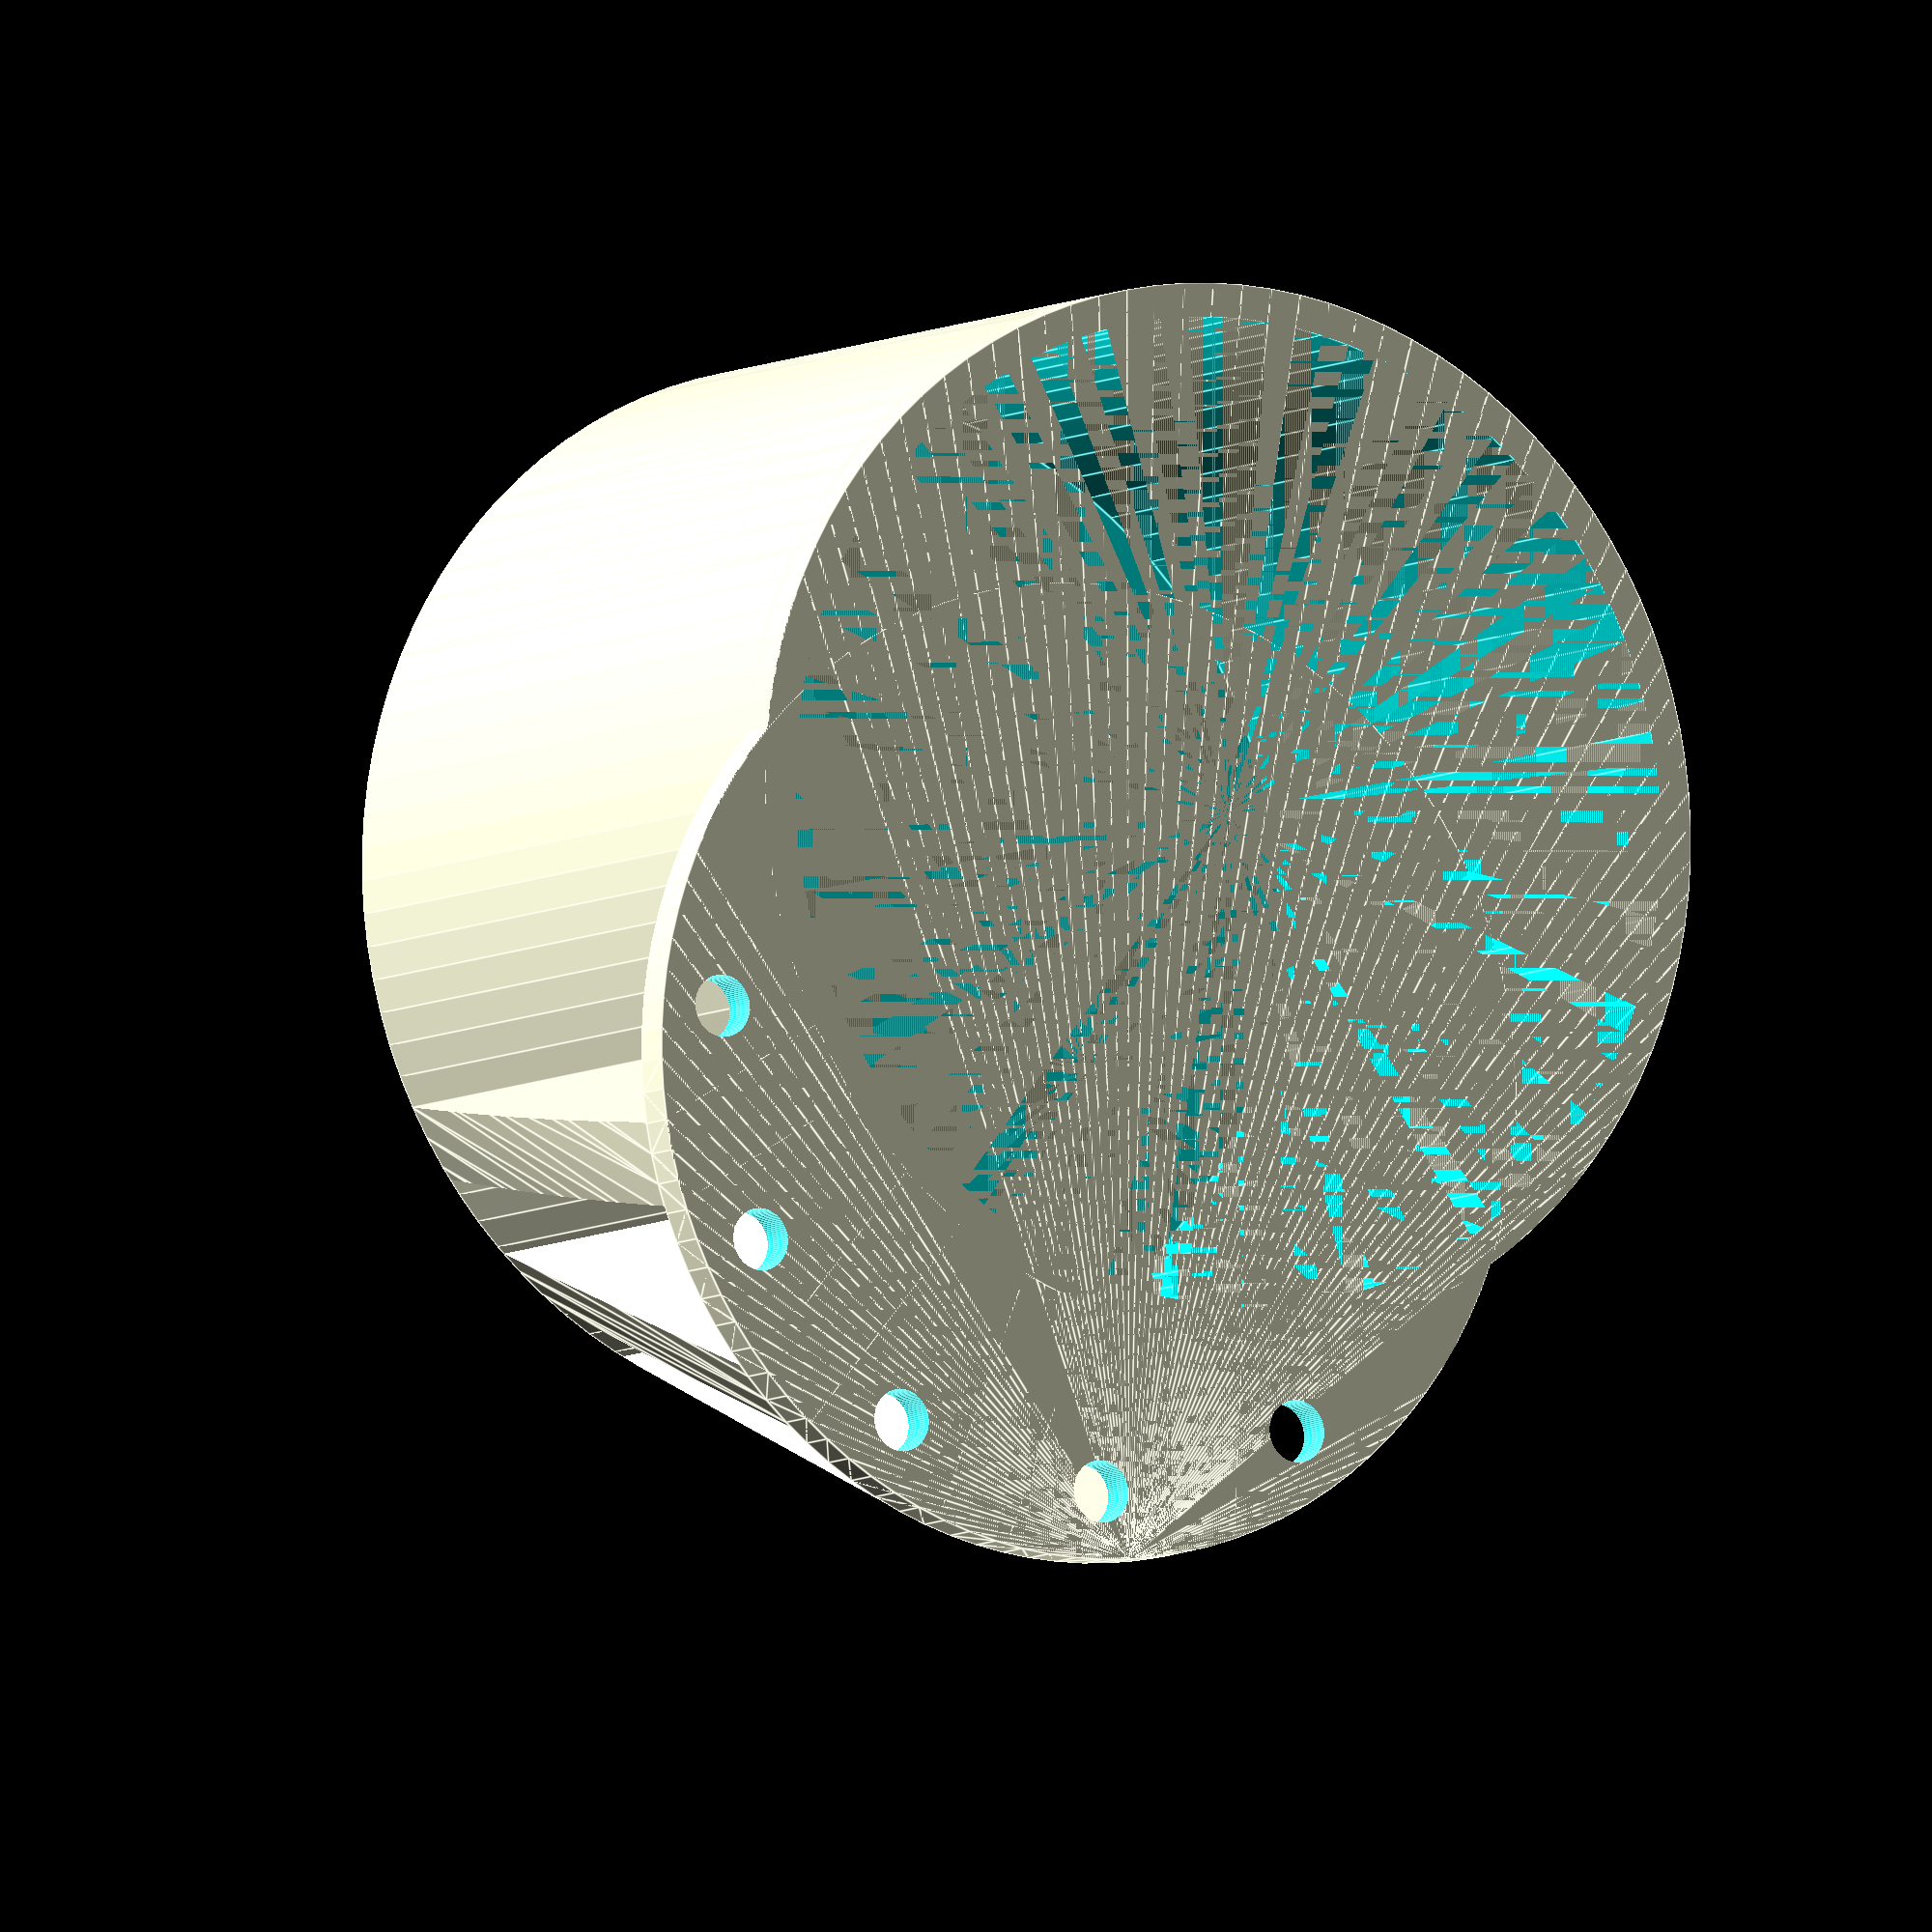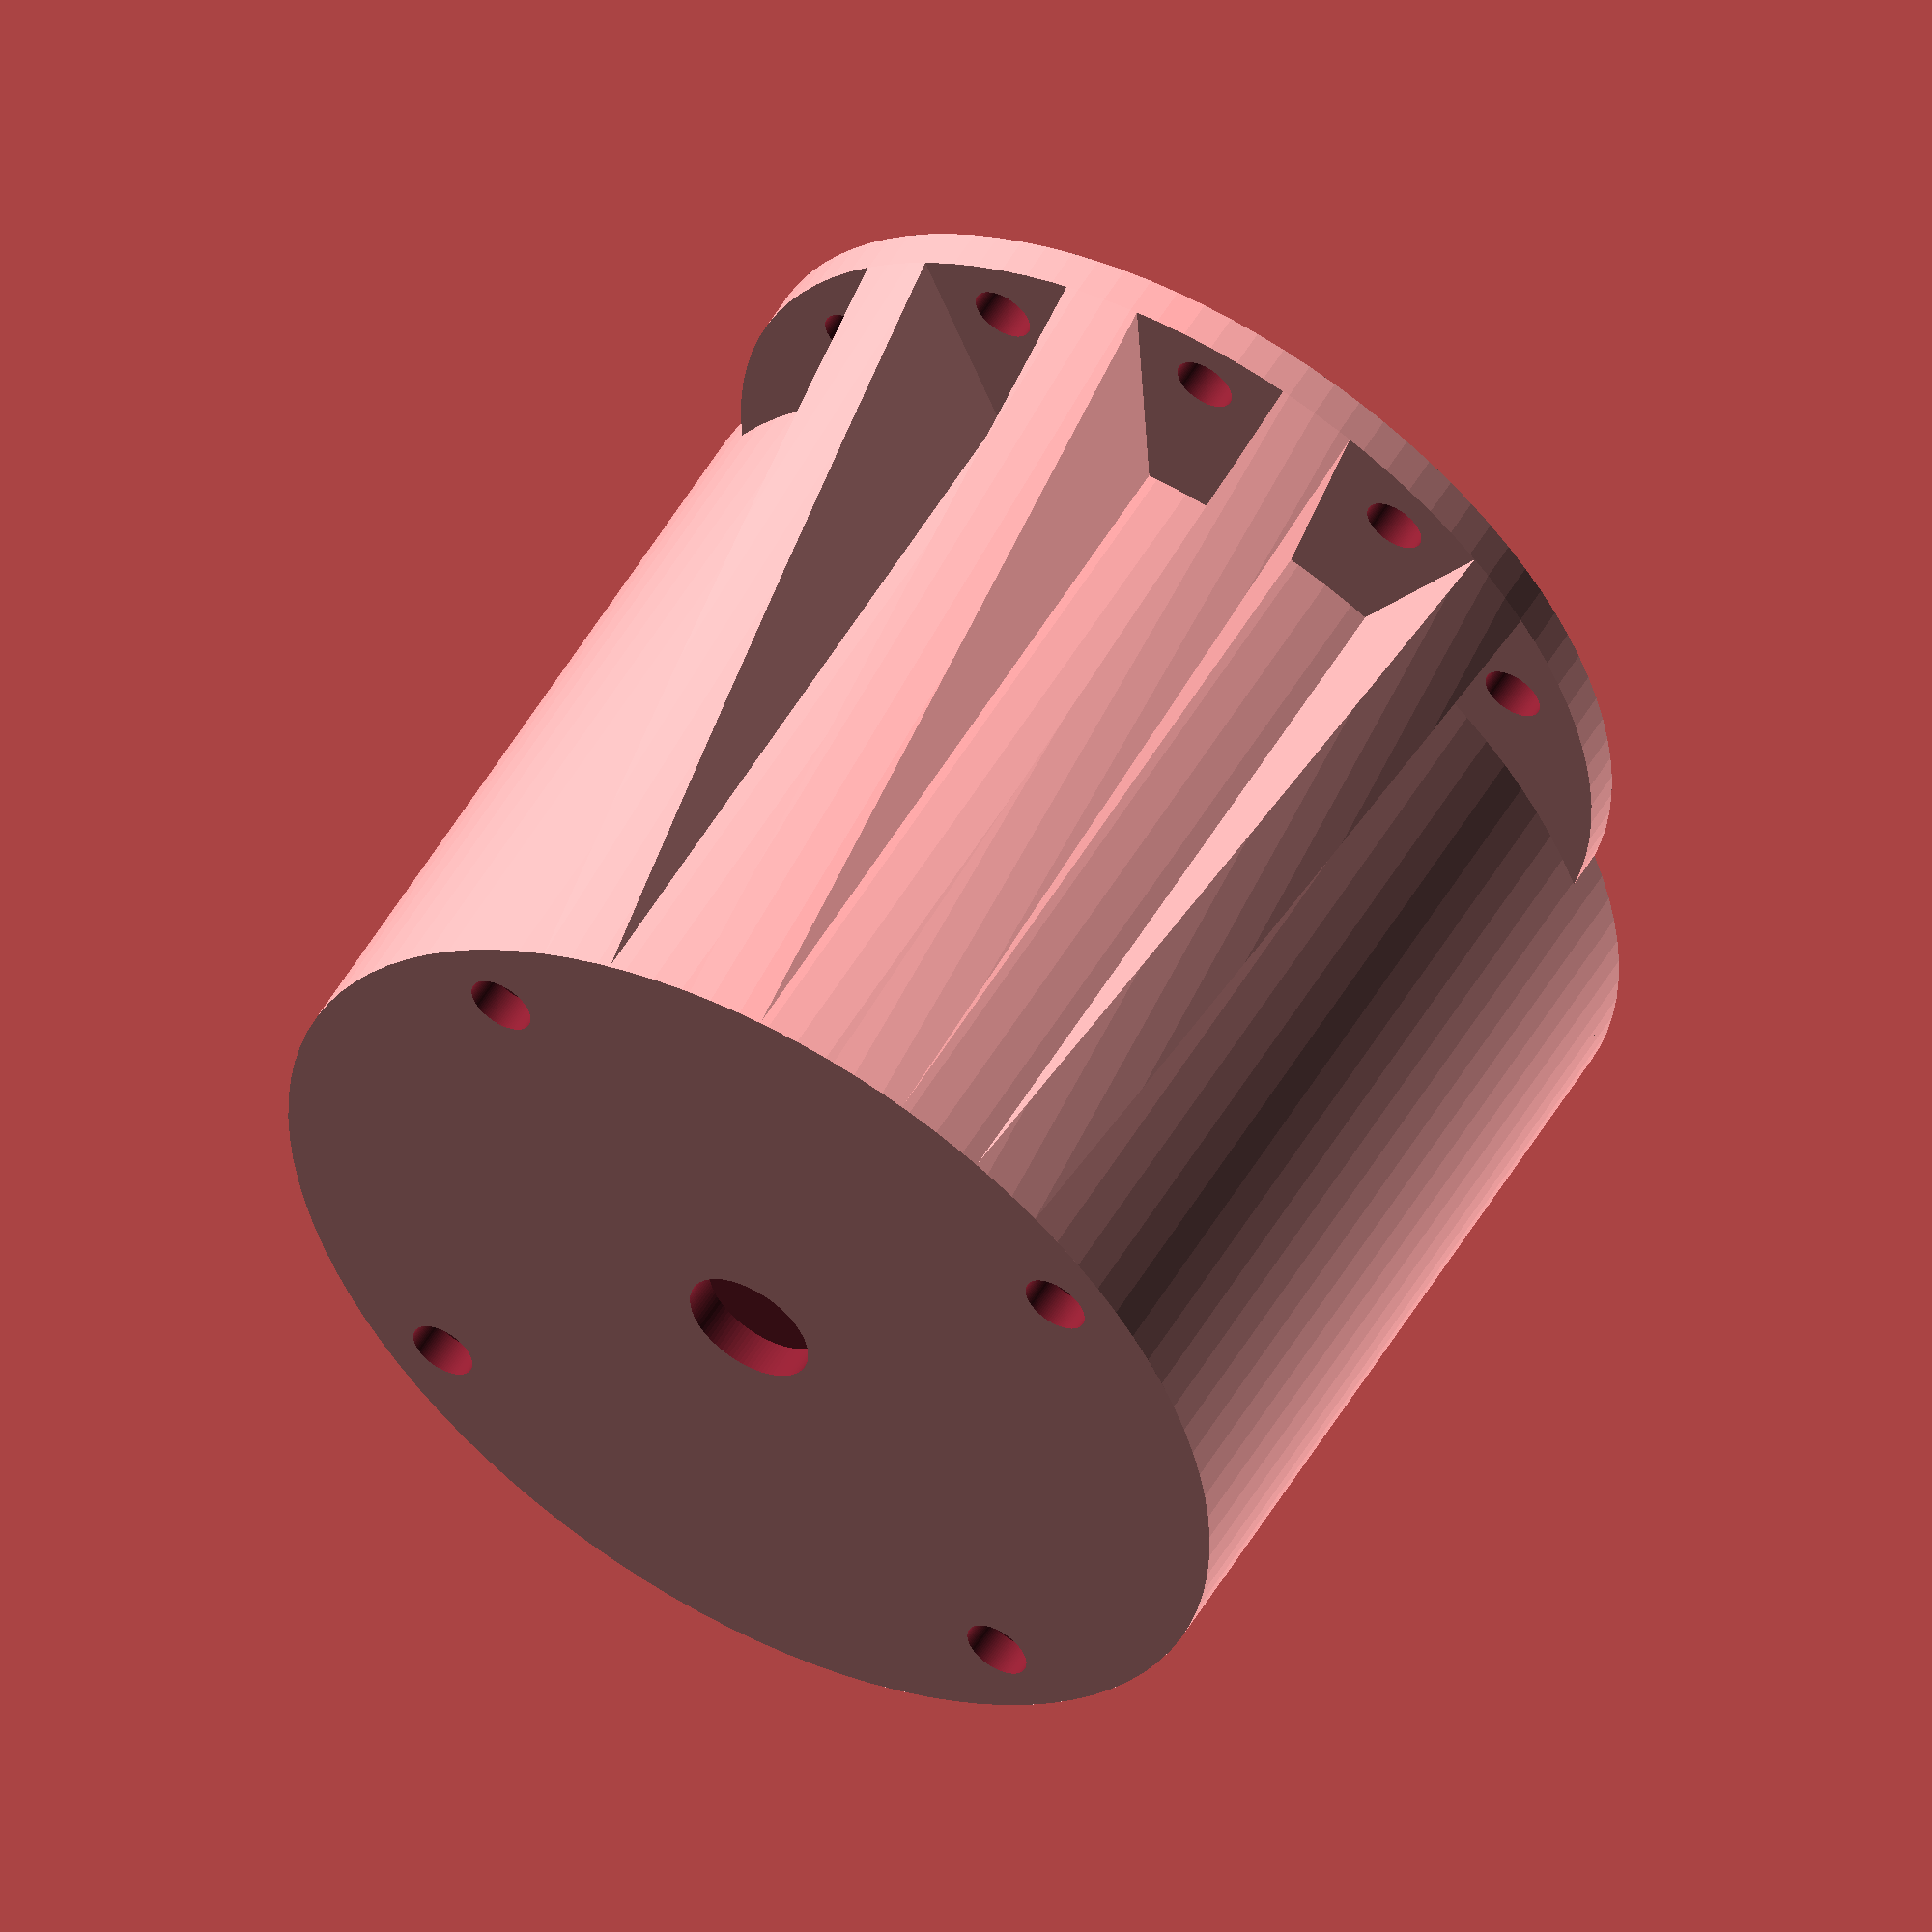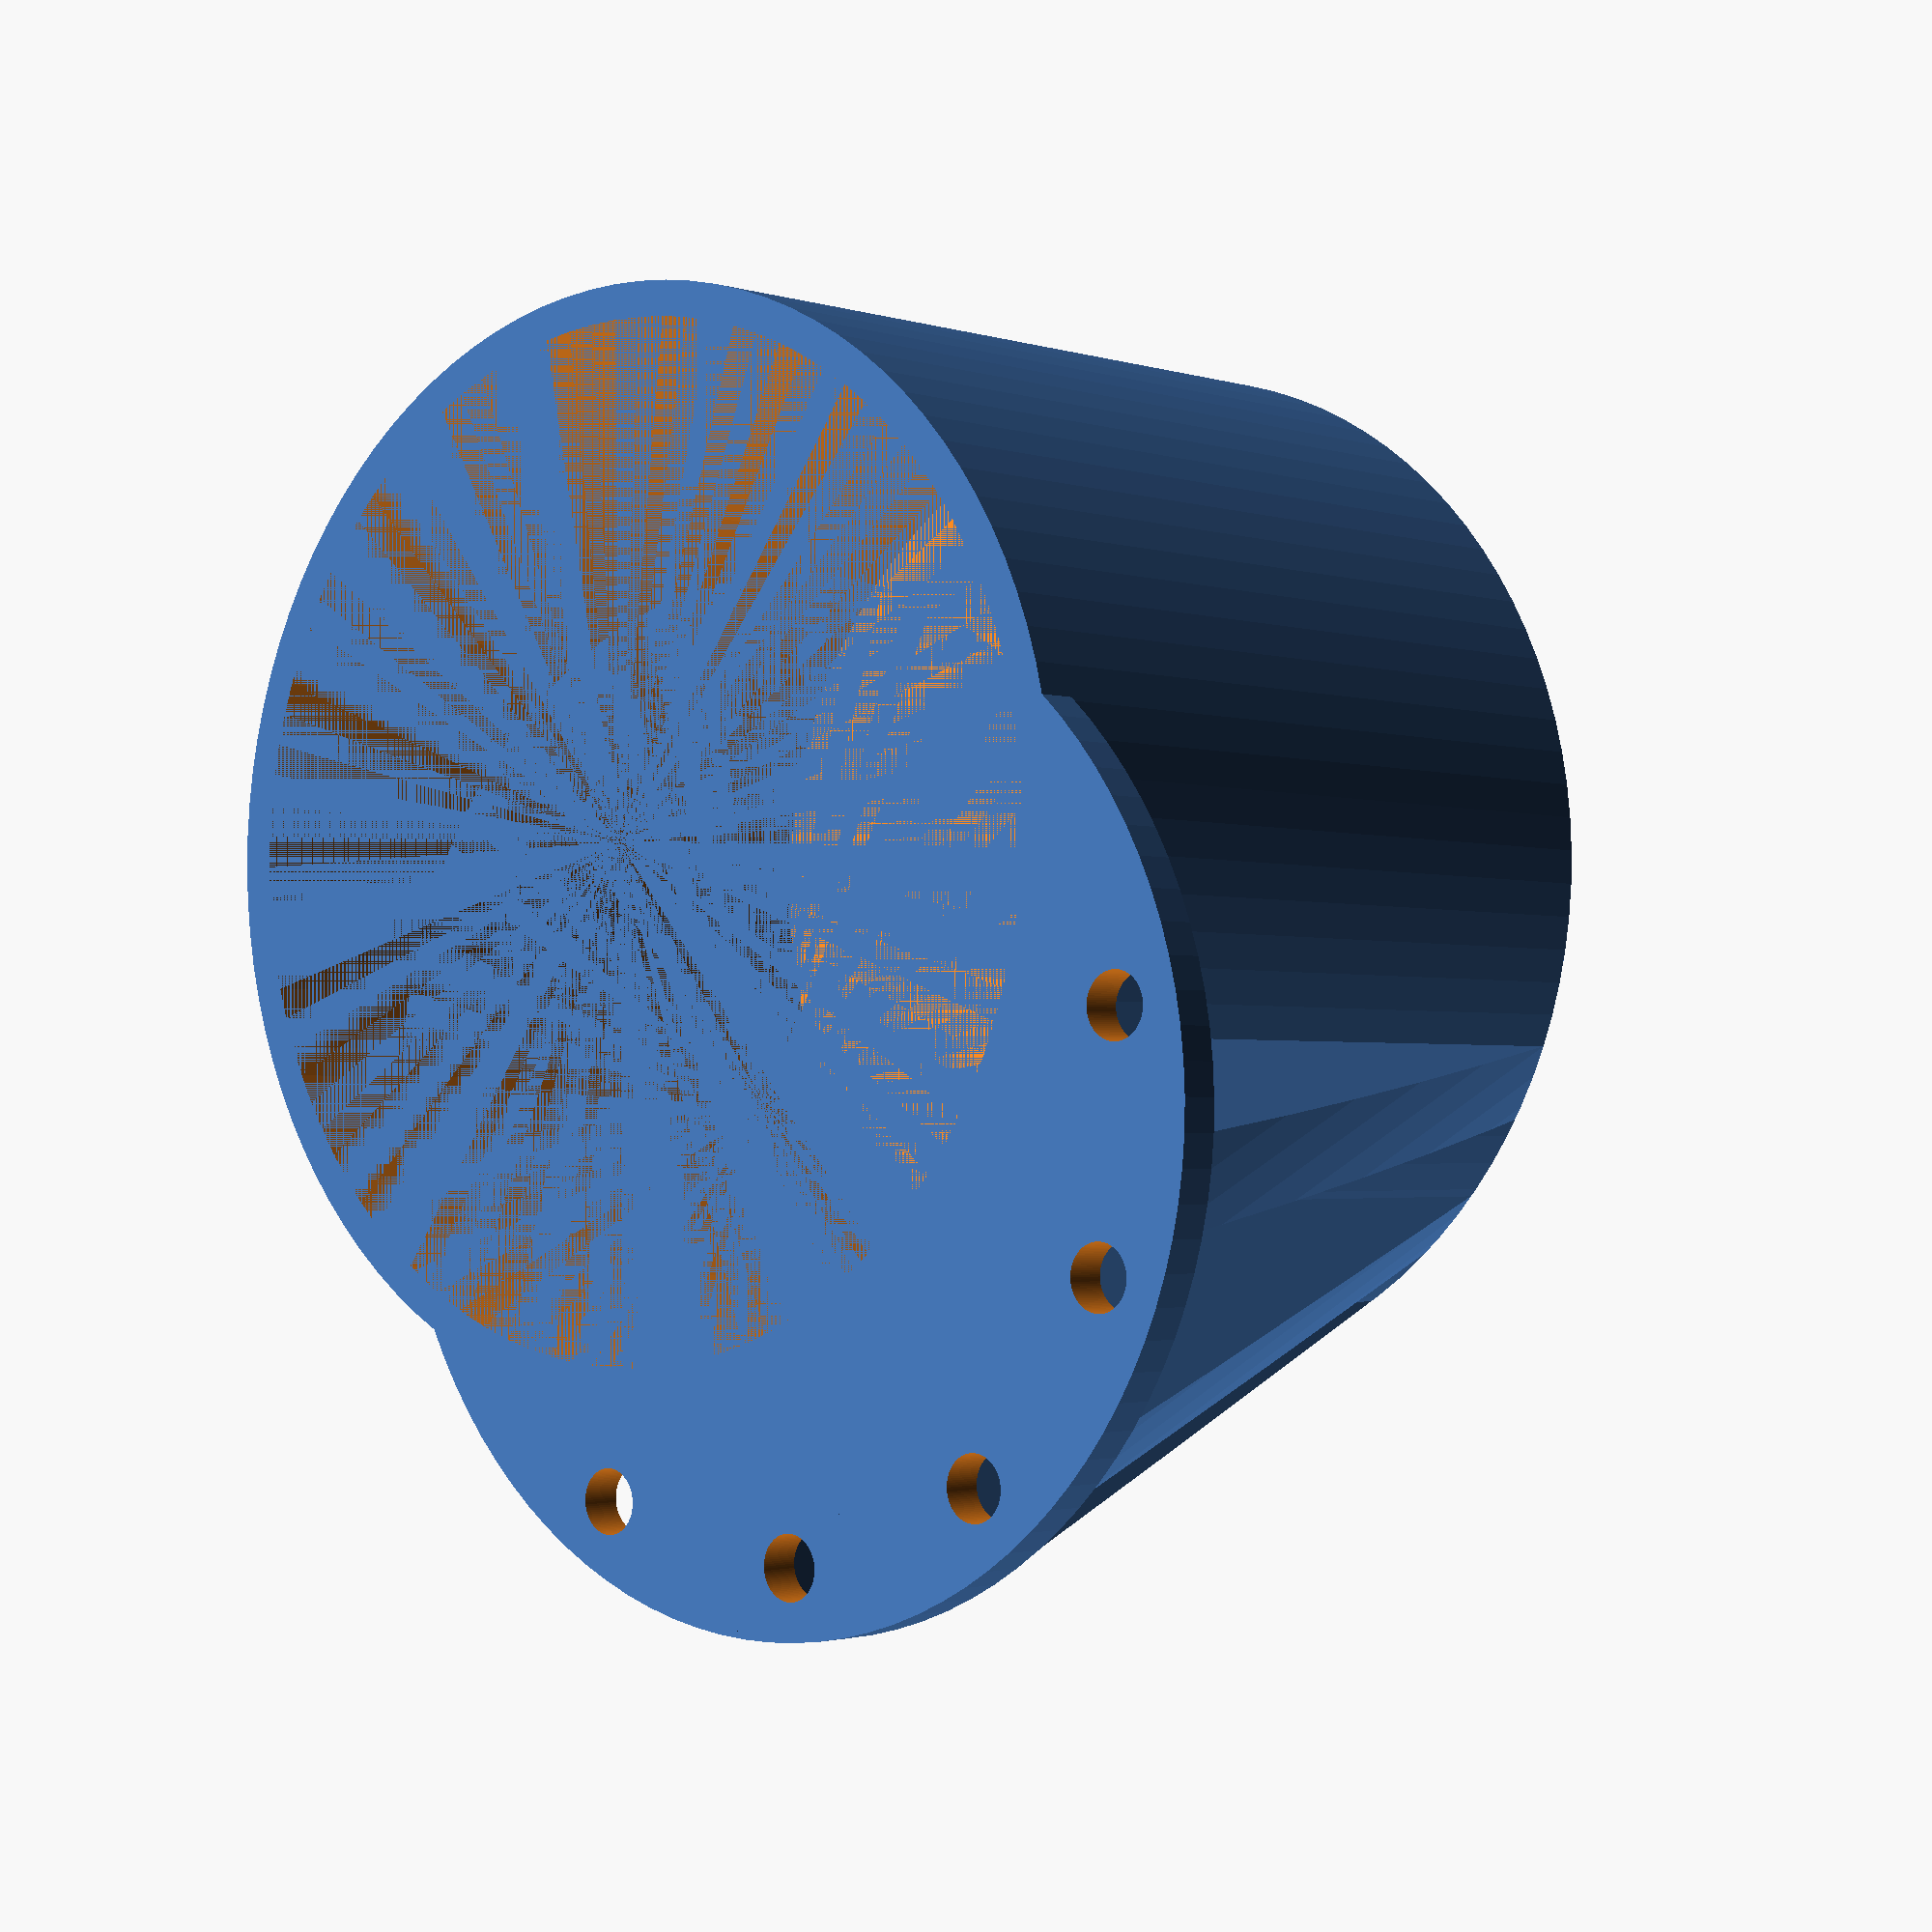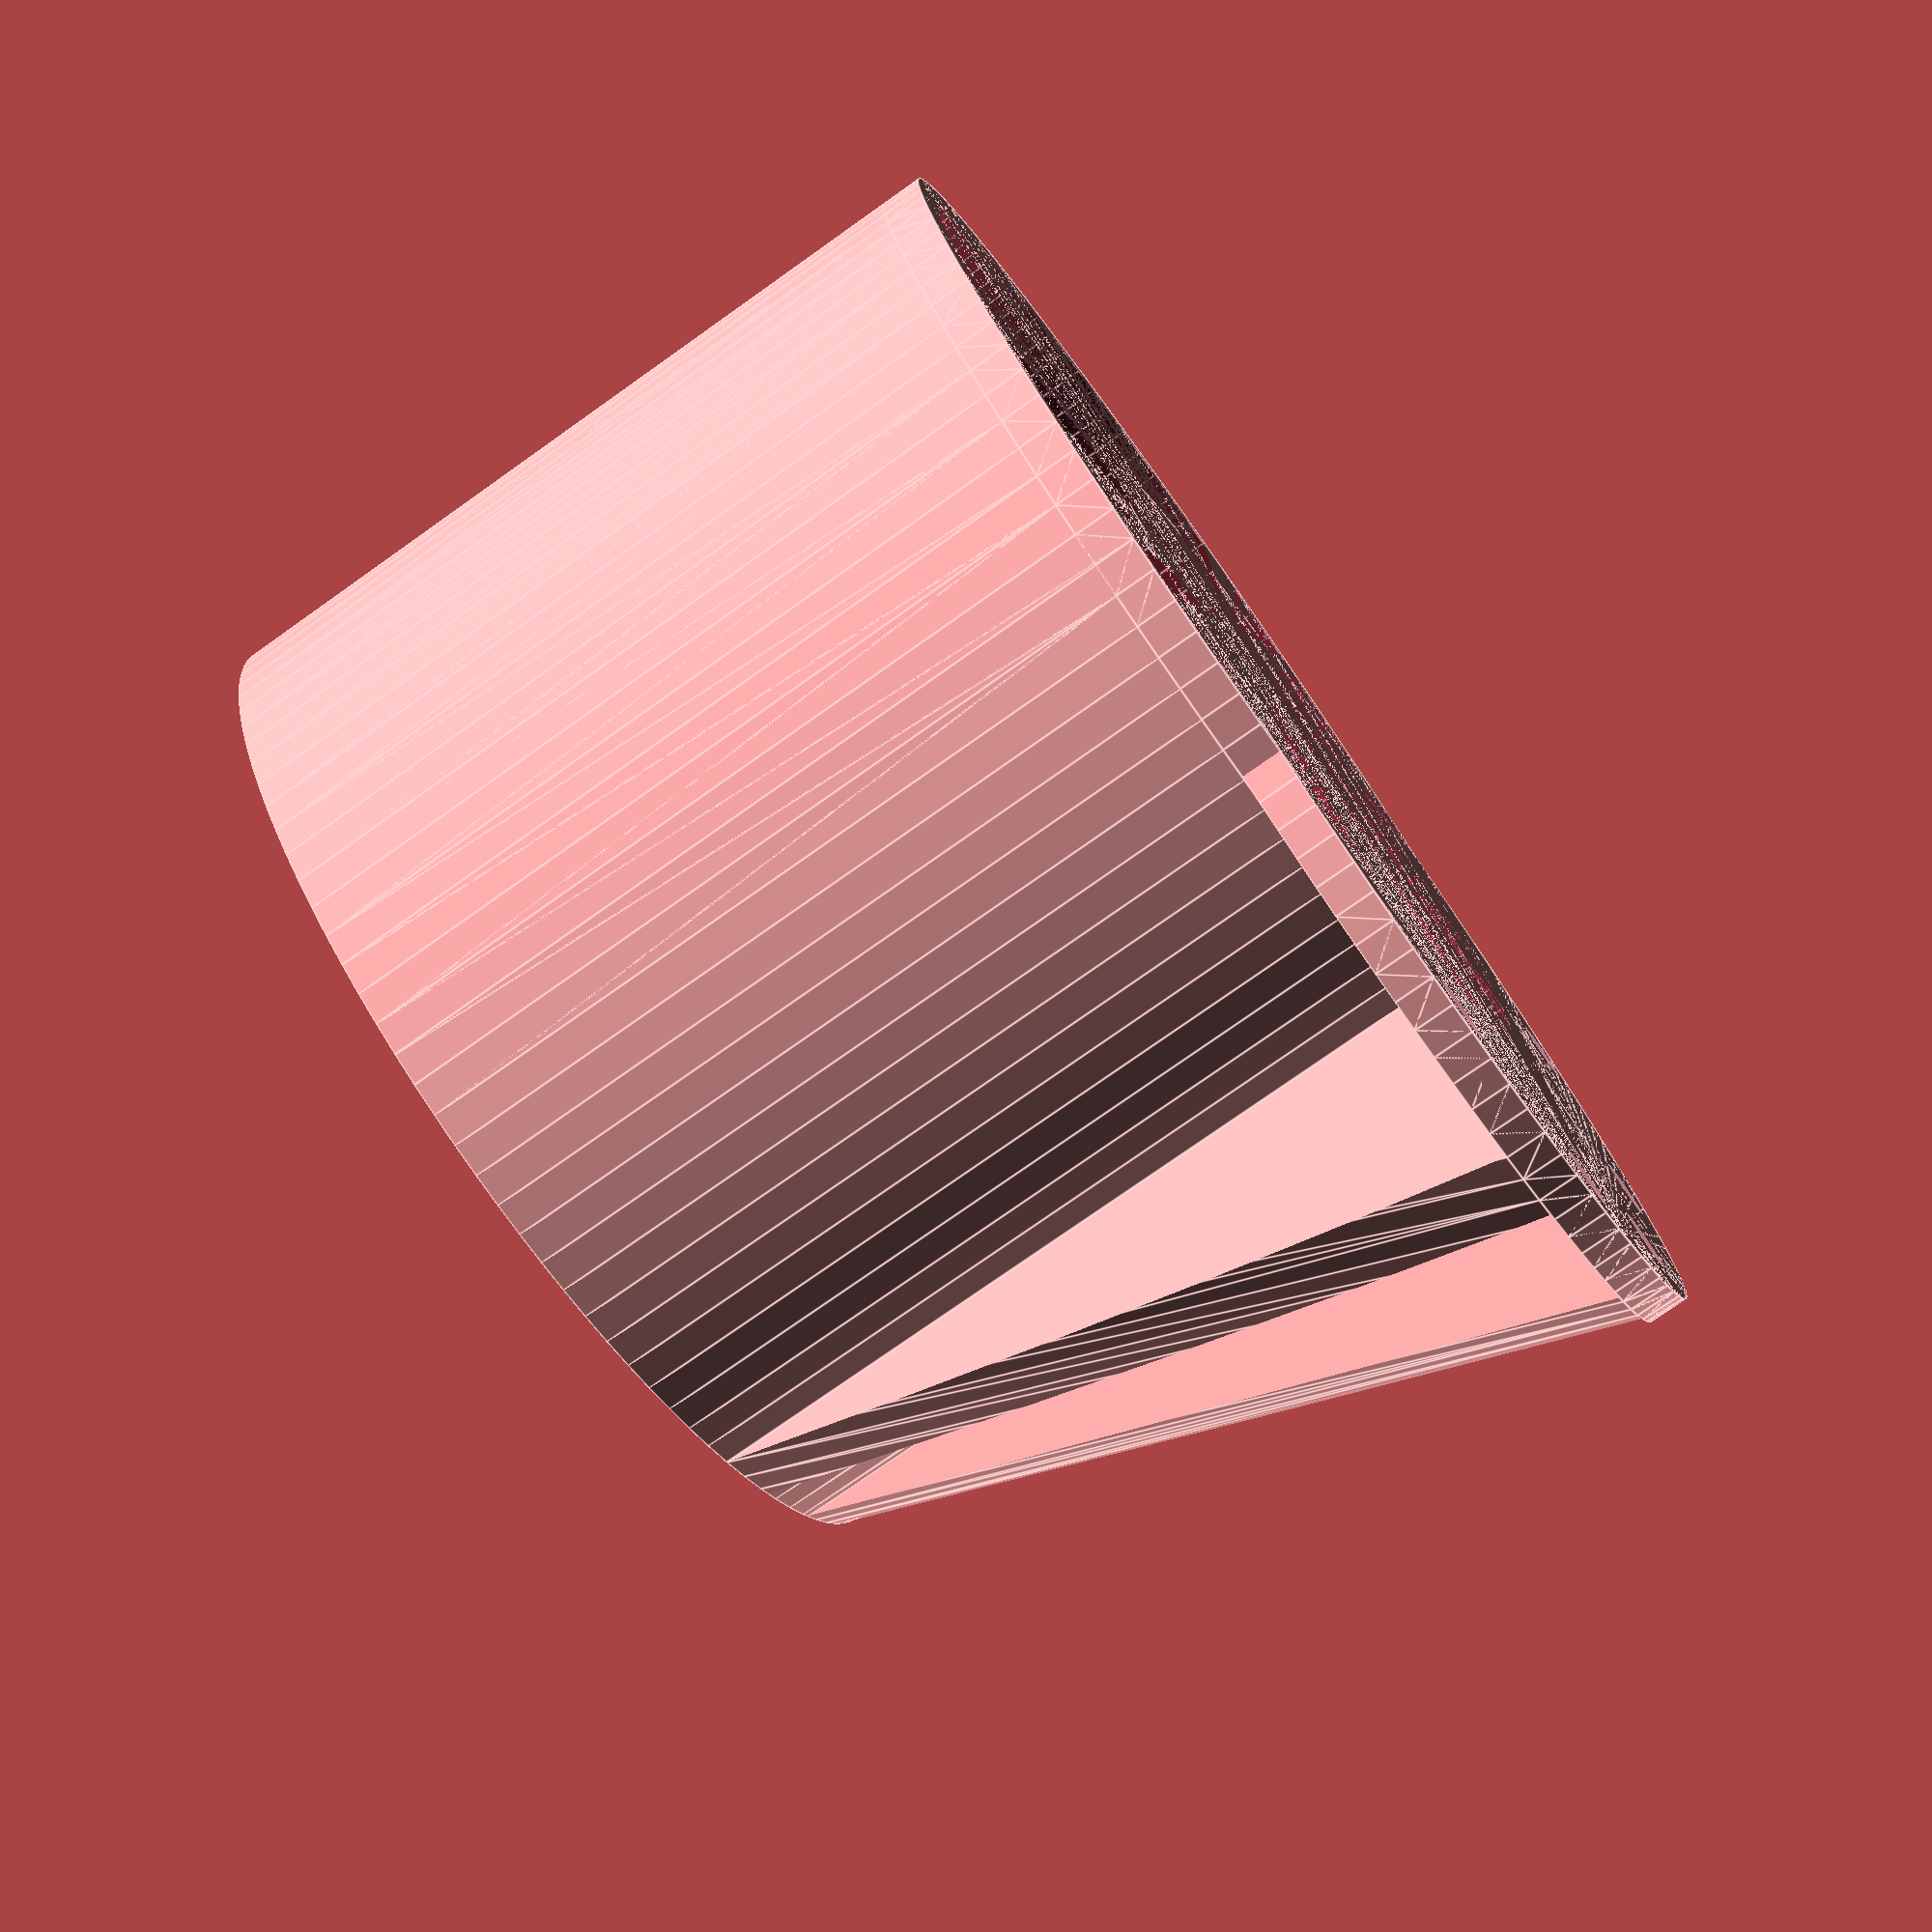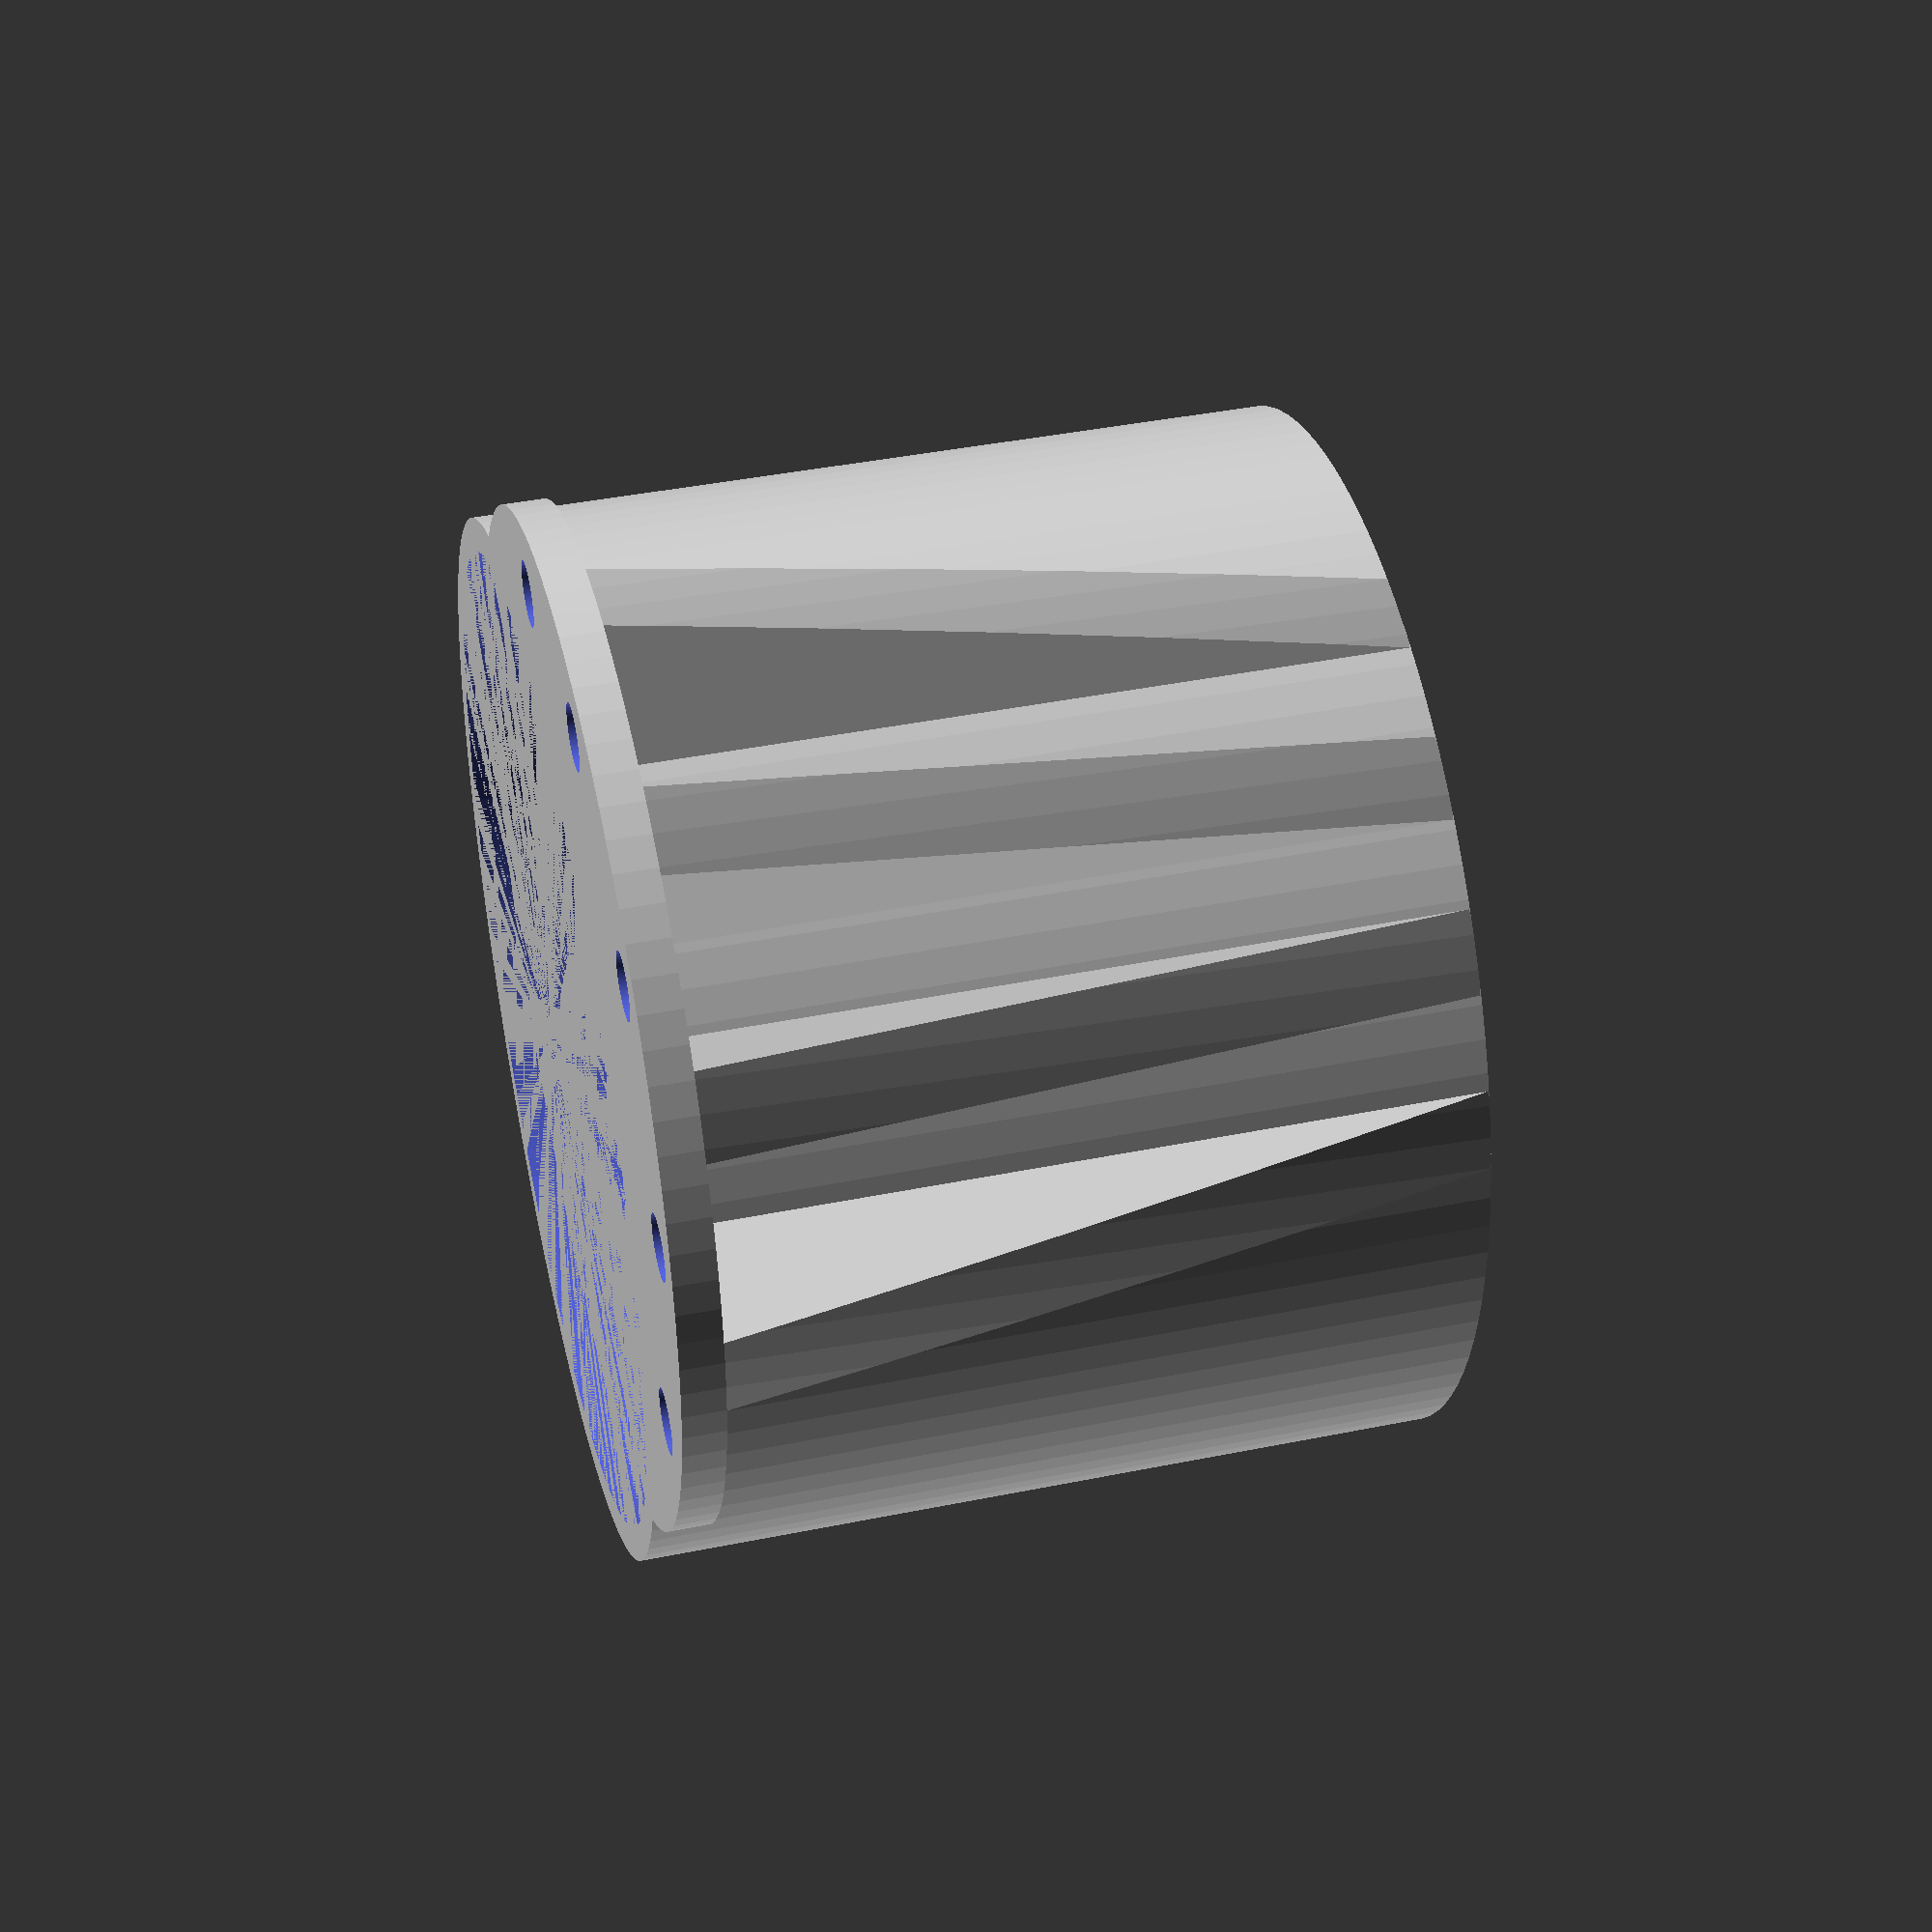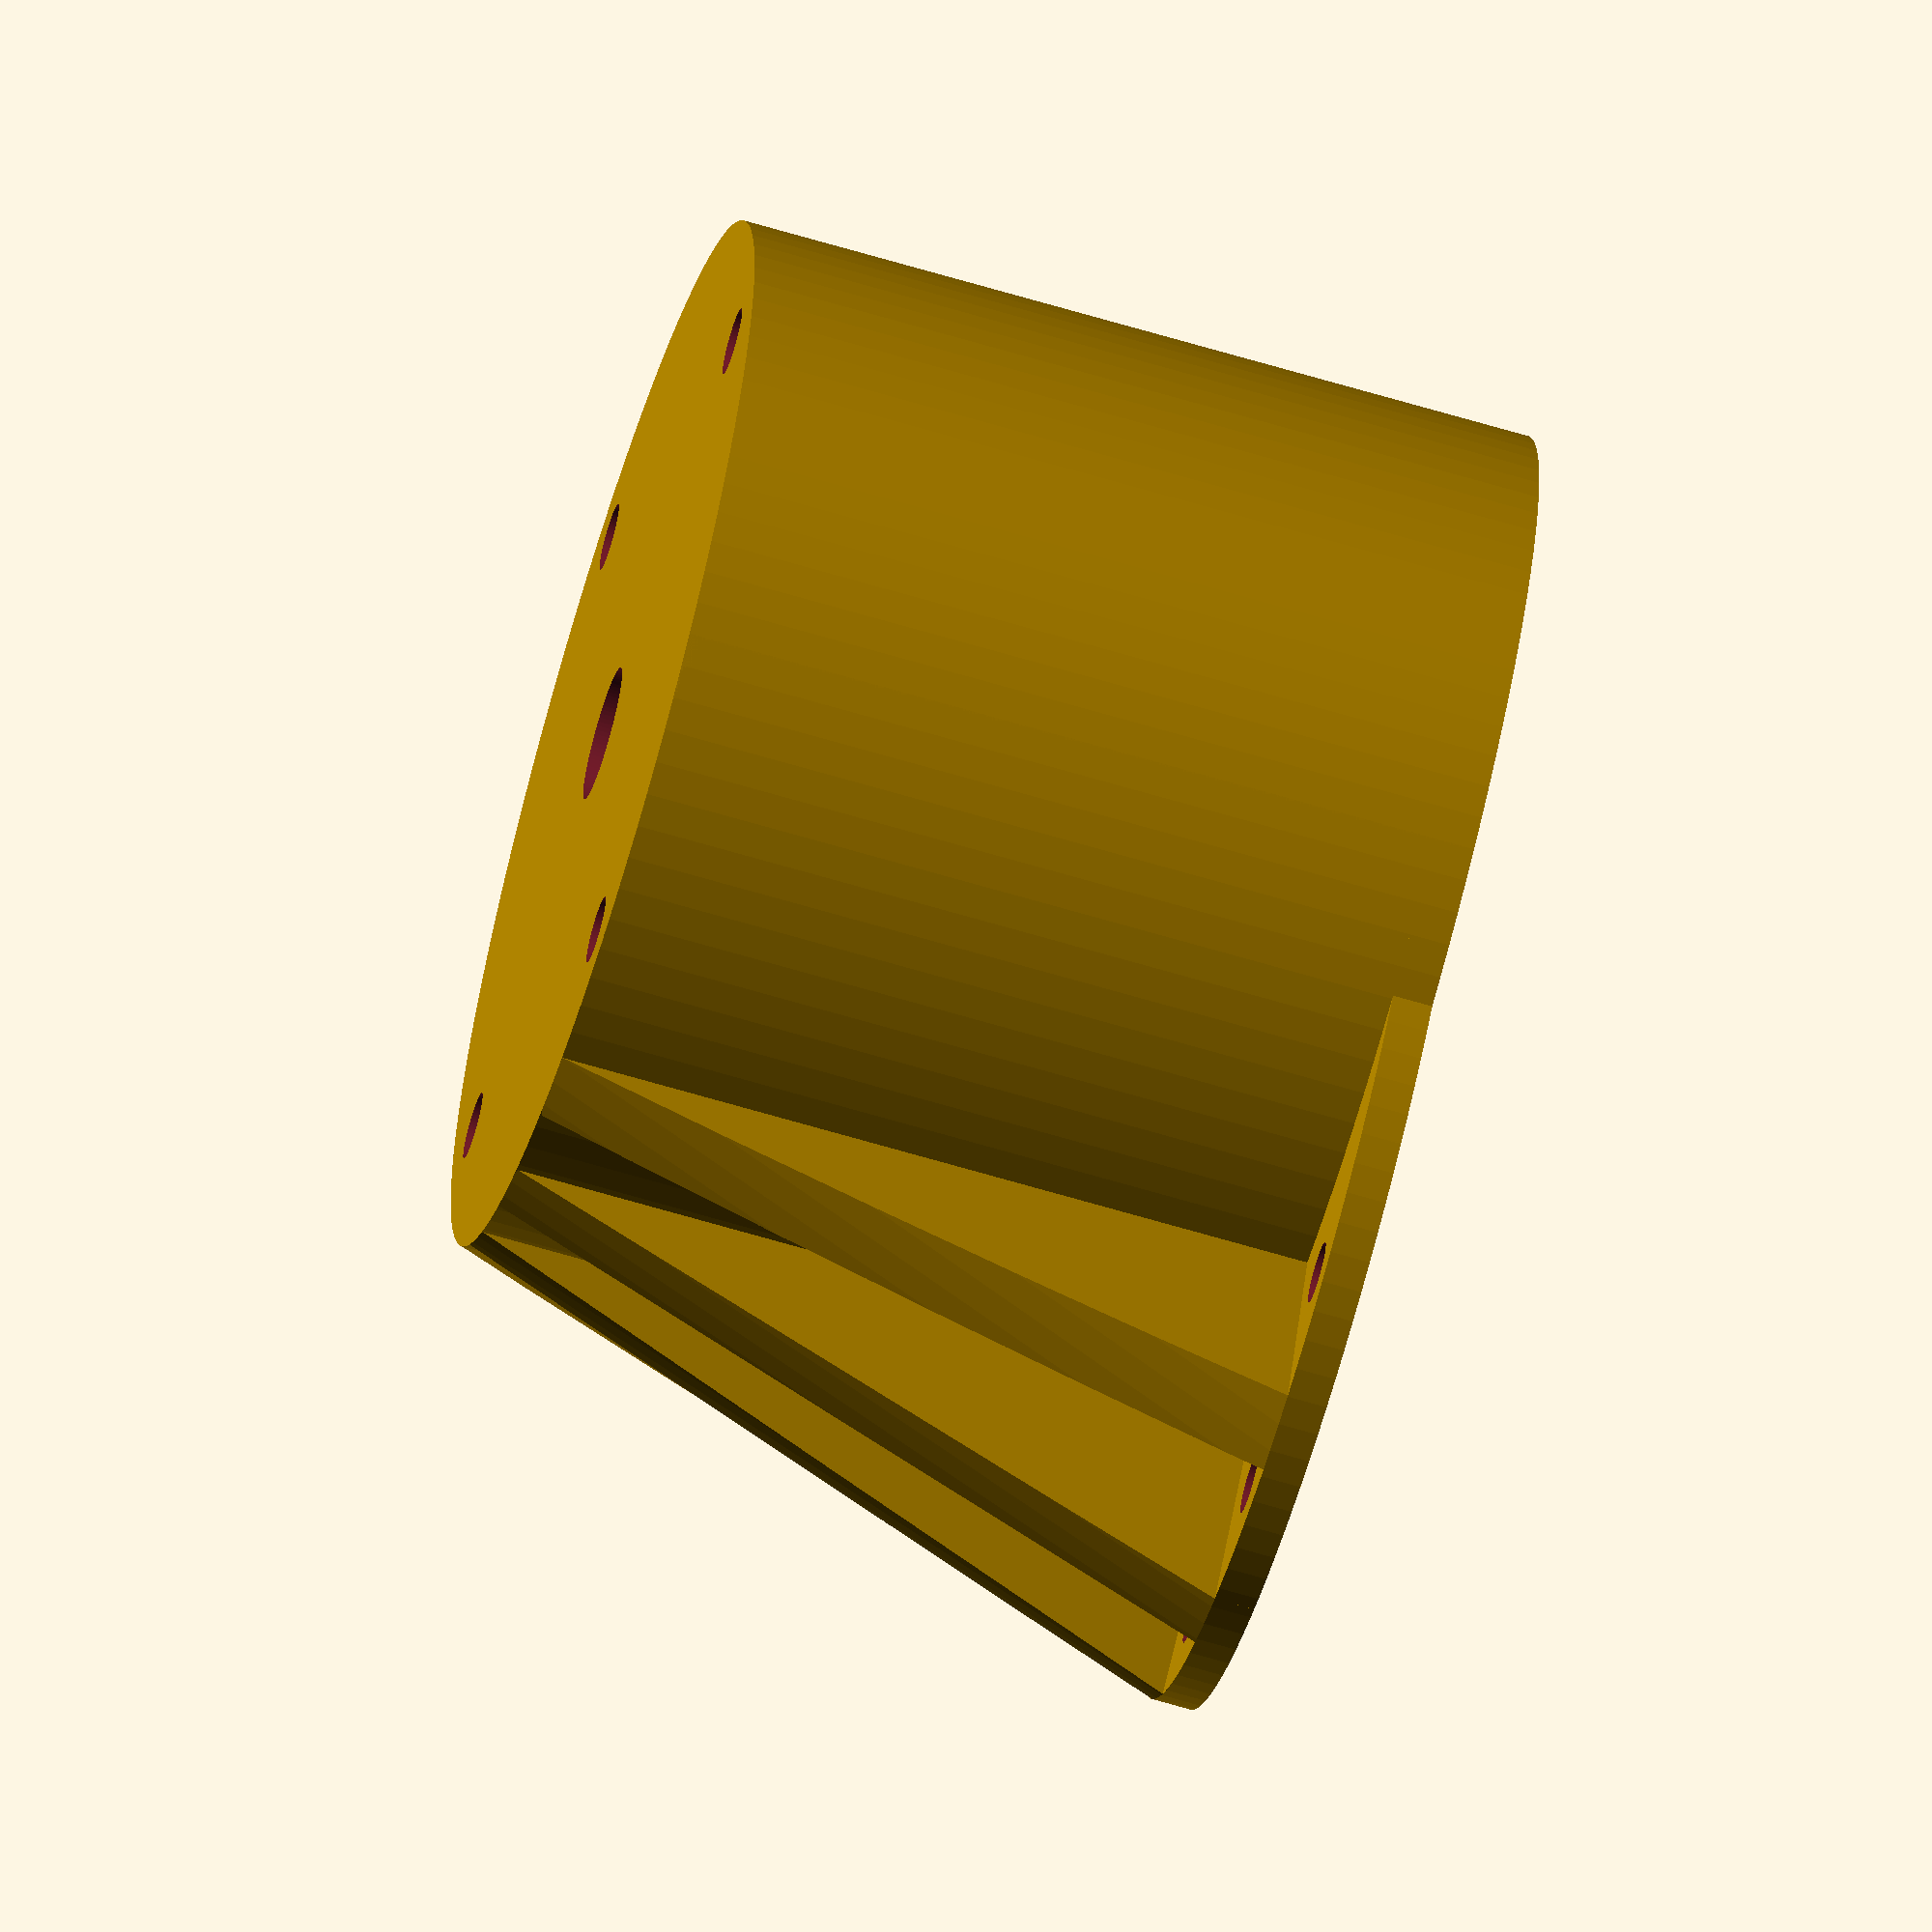
<openscad>
$fn=100;
//// Díl k upevnění motoru k mikroskopu pro ovládání osy X

/// Parametry

// U otáčejícího se kola
h = 60;      // Celková výška dílu
ddvne = 78;      // Vnější průměr dolní kruhové části
ddvni = 73;    // Vnitřní průměr dolní kruhové části

hvni = 57;  // Výška vnitřního kuželu
dhvne = 78;      // Vnější průměr horní kruhové části
dhvni = 73;    // Vnitřní průměr horní kruhové části

// Kruh se šrouby a podpěrami
vzd = 23;    // Vzdálenost středů obou hlavních kruhů
dpvne = 72;  // Vnější průměr podpěrného kruhu
vzdsroub = 31;   //  Vzdálenost šroubů od středu podpěrného kruhu
dsroub = 4.6;   // Průměr díry na šroub

// Šrouby k motoru
dsm = 5;  // Průměr šroubů od motoru
rozm = 47.14; // Rozteč šroubů u motoru



difference() {
   union() {
  // Podstava
    union() {
        cylinder(3, ddvne/2, ddvne/2);
        translate([0, -23, 0]) cylinder(3, dpvne/2, dpvne/2);
        }

  // Hlavní kužel
    translate([0,0,3]) cylinder(h-3, ddvne/2, dhvne/2);
        
  // Příčky
 intersection() {
    union() {
     rotate(28)
    translate([-3, -vzd-dpvne/2+0.1, 0])
        cube([6, dpvne/2-ddvne/2+vzd, h]);
 
     rotate(9)
    translate([-3, -vzd-dpvne/2+0.1, 0])
        cube([6, dpvne/2-ddvne/2+vzd, h]);
     
     rotate(-9)
    translate([-3, -vzd-dpvne/2+0.1, 0])
        cube([6, dpvne/2-ddvne/2+vzd, h]);
  
     rotate(-28)
    translate([-3, -vzd-dpvne/2+0.1, 0])
        cube([6, dpvne/2-ddvne/2+vzd, h]);    
   }
   hull() {
       union() {
        cylinder(3, ddvne/2, ddvne/2);
        translate([0, -23, 0]) cylinder(3, dpvne/2, dpvne/2);
        }
    translate([0,0,3]) cylinder(h-3, ddvne/2, dhvne/2);}
}   
  }    
  // Vnitřní kužel
   cylinder(hvni, ddvni/2, dhvni/2);
  
  // Otvory na spodní šrouby
   translate([0, -vzd, 0,]) {
       translate([0, -31, 0]) 
        cylinder(8, dsroub/2, dsroub/2, center = true);
       
       rotate(32.5)
       translate([0, -31, 0]) 
        cylinder(8, dsroub/2, dsroub/2, center = true);
       
       rotate(65)
       translate([0, -31, 0]) 
        cylinder(8, dsroub/2, dsroub/2, center = true);
       
       rotate(-32.5)
       translate([0, -31, 0]) 
        cylinder(8, dsroub/2, dsroub/2, center = true);
       
       rotate(-65)
       translate([0, -31, 0]) 
        cylinder(8, dsroub/2, dsroub/2, center = true);       
       
       }
       
  // Otvory na motor 
    translate([rozm/2, rozm/2, h-2.8])
        cylinder(10, dsm/2, dsm/2);
    
    rotate(90)
    translate([rozm/2, rozm/2, h-2.8])
        cylinder(10, dsm/2, dsm/2);
       
    rotate(180)
    translate([rozm/2, rozm/2, h-2.8])
        cylinder(10, dsm/2, dsm/2);
       
    rotate(-90)
    translate([rozm/2, rozm/2, h-2.8])
        cylinder(10, dsm/2, dsm/2);
       
  // Otvor na osu
    translate([0,0,h-2.8])
       cylinder(10, 5, 5);
       
}    






</openscad>
<views>
elev=186.7 azim=149.4 roll=29.5 proj=o view=edges
elev=305.6 azim=186.0 roll=30.0 proj=o view=wireframe
elev=181.9 azim=216.8 roll=319.4 proj=p view=solid
elev=256.3 azim=248.6 roll=54.7 proj=p view=edges
elev=138.8 azim=314.9 roll=283.8 proj=p view=wireframe
elev=67.2 azim=47.9 roll=73.4 proj=o view=wireframe
</views>
